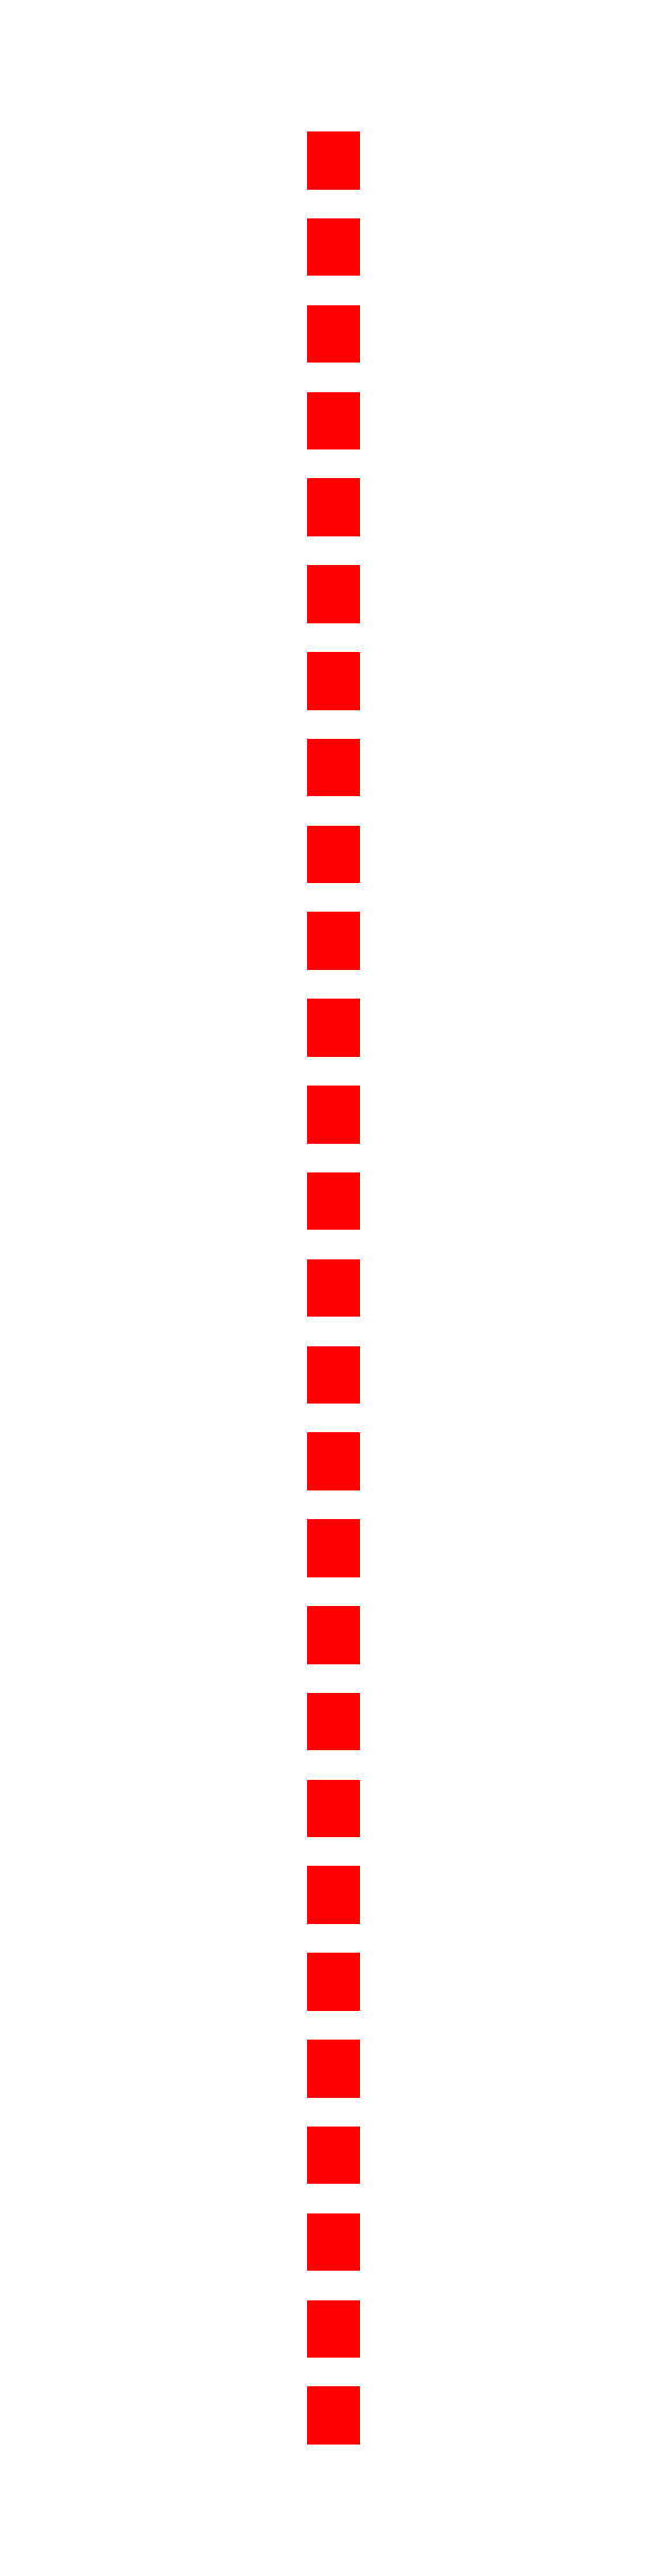
<metadata>
{"format":"dxf","ext":"dxf","renderer":"ezdxf+matplotlib","layout":"modelspace","background":"white","min_lineweight":24,"dpi":150}
</metadata>
<code>
0
SECTION
2
ENTITIES
0
LINE
8
0
10
10
20
90
11
10
21
10
0
ENDSEC
0
EOF

</code>
